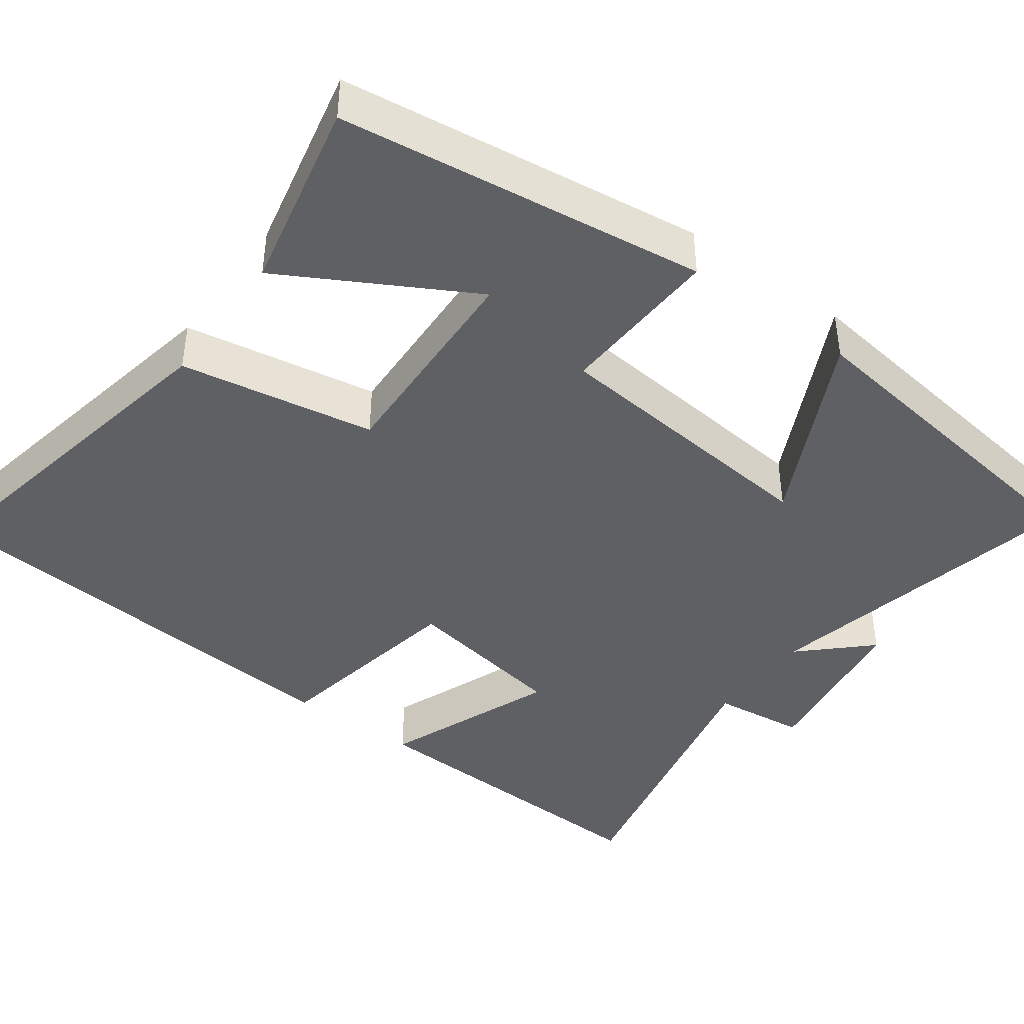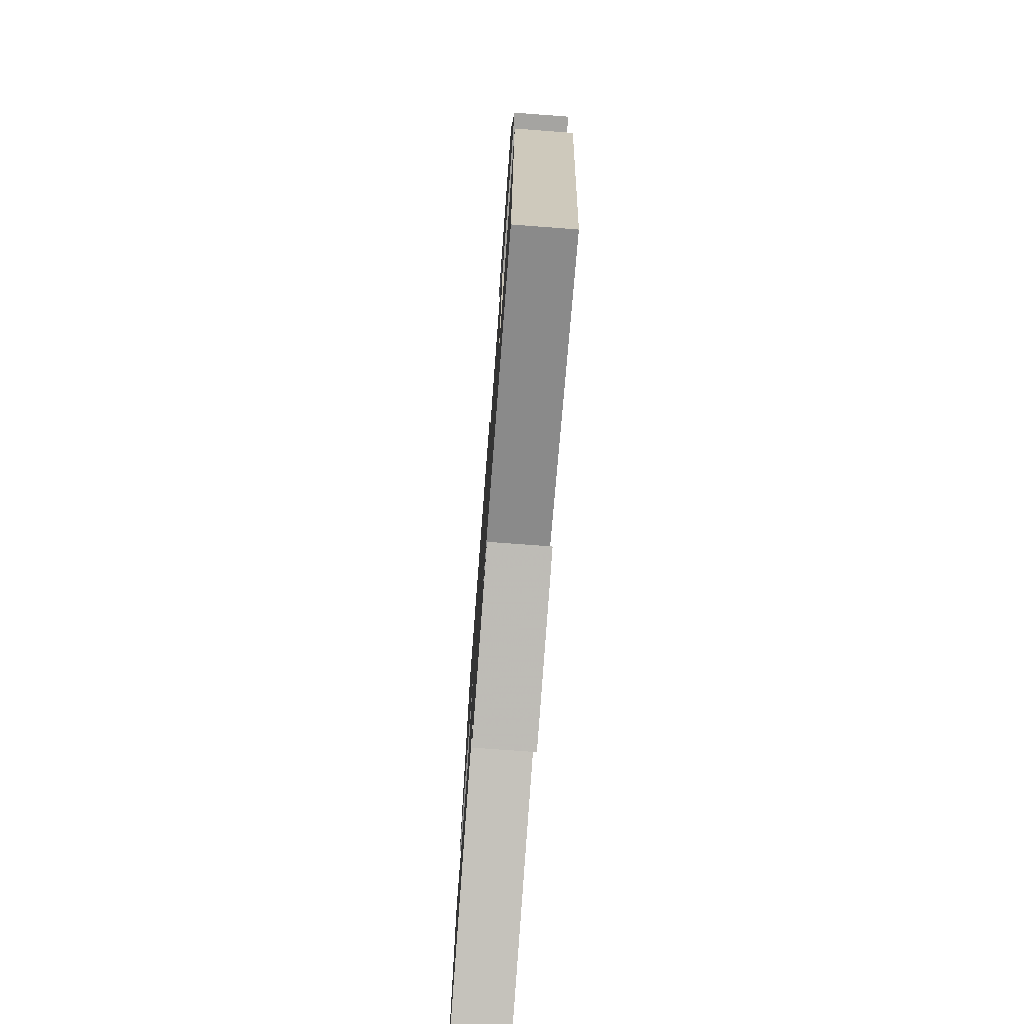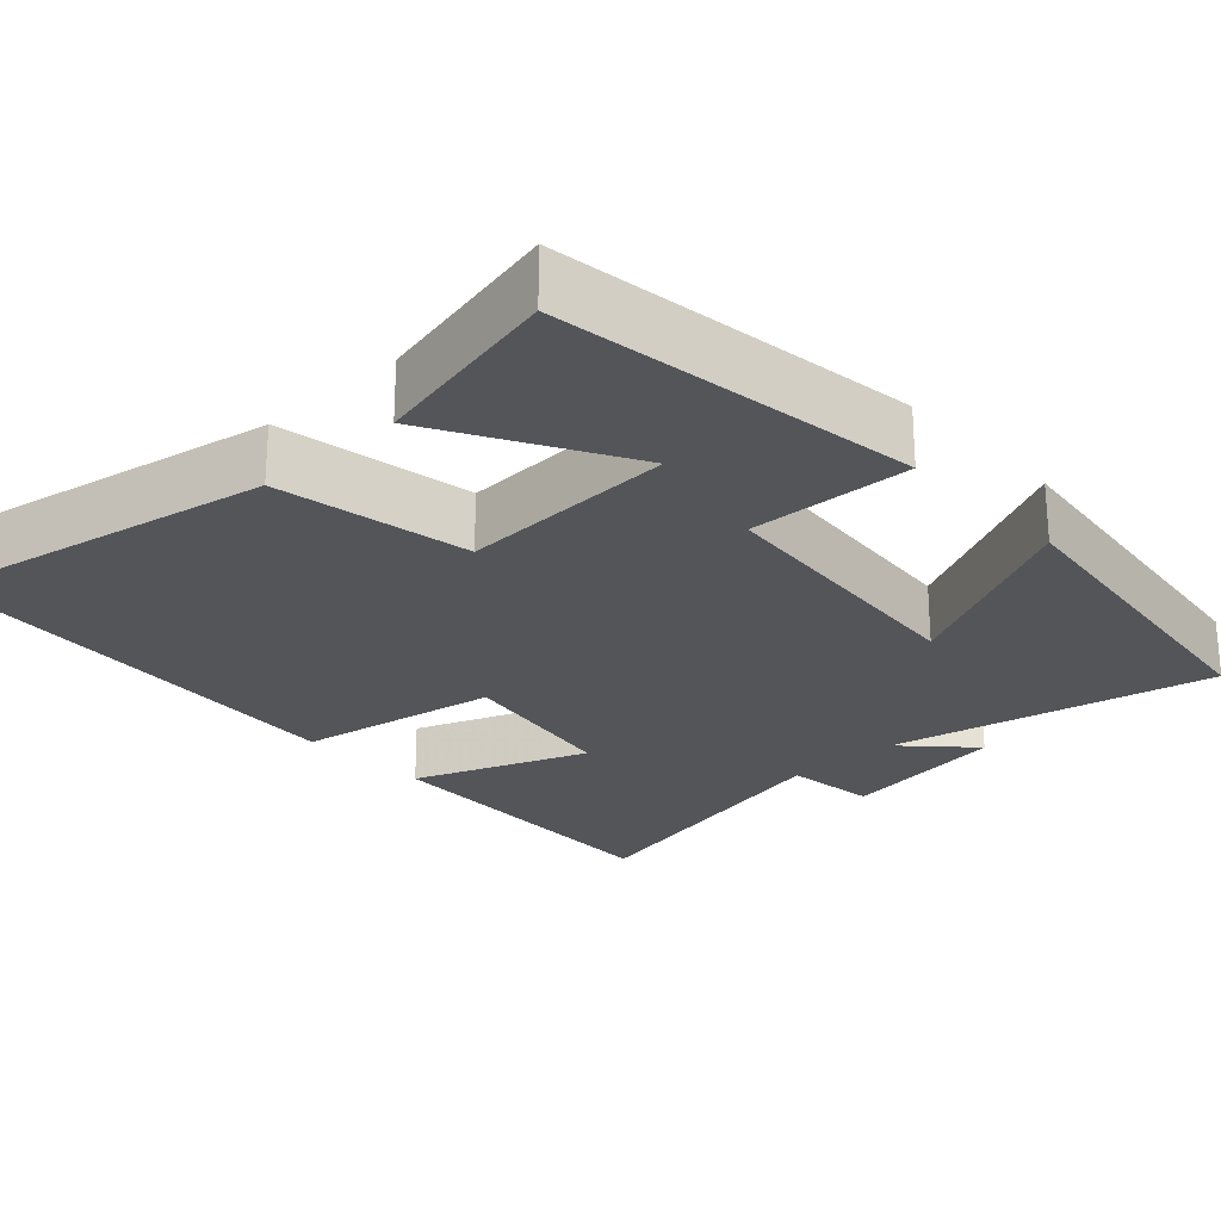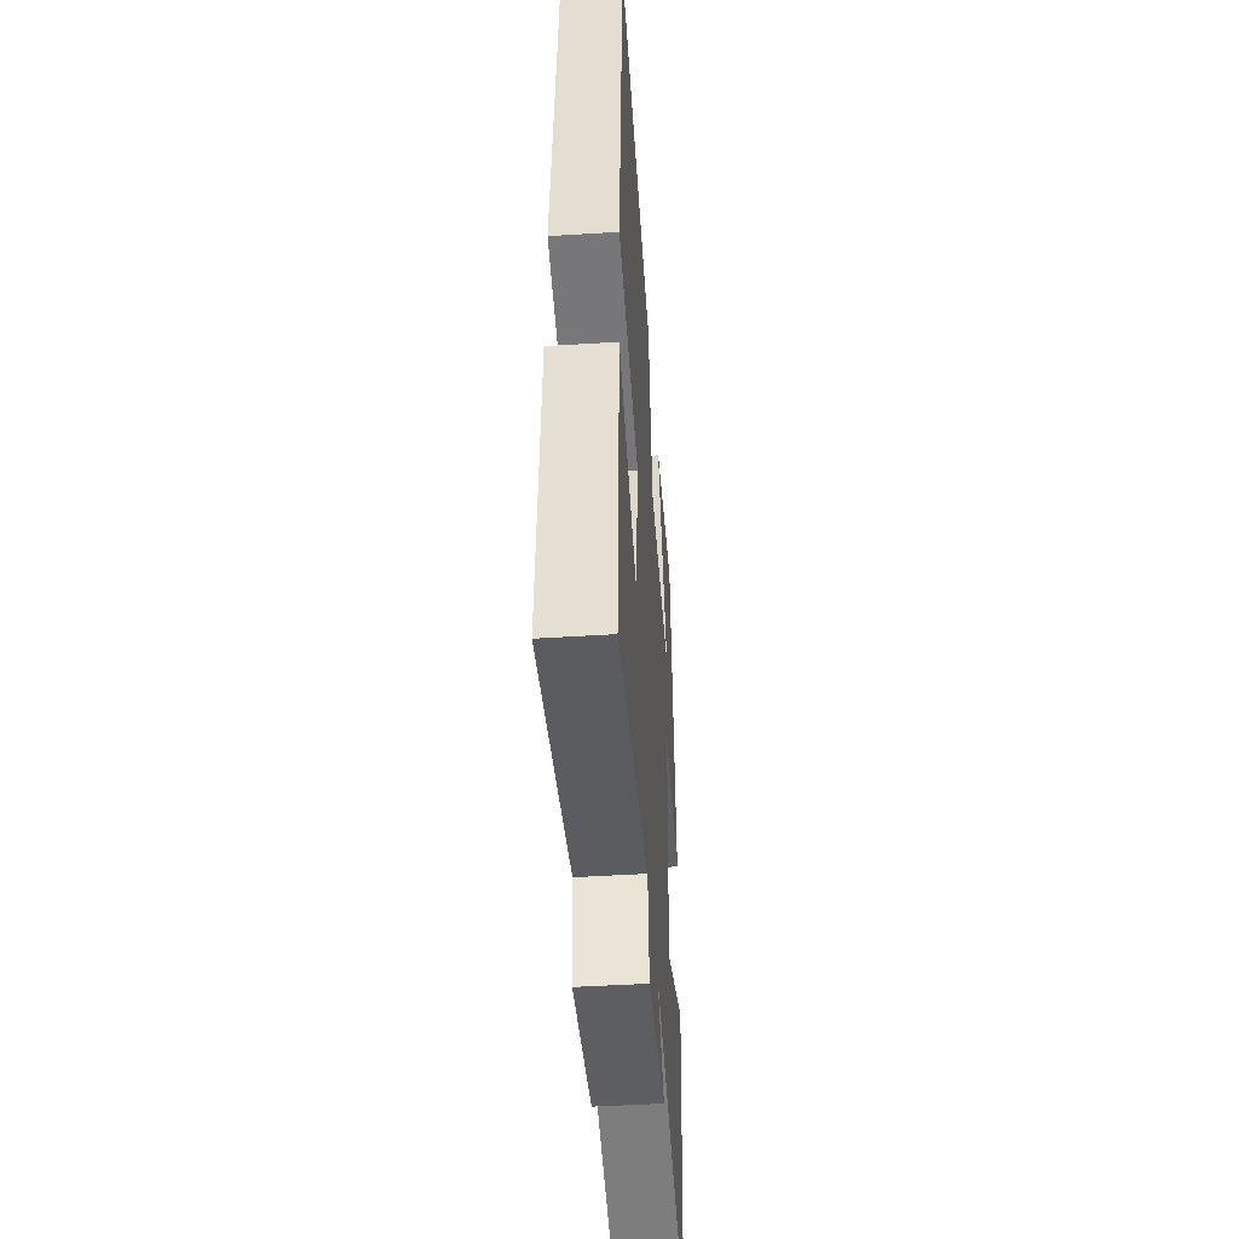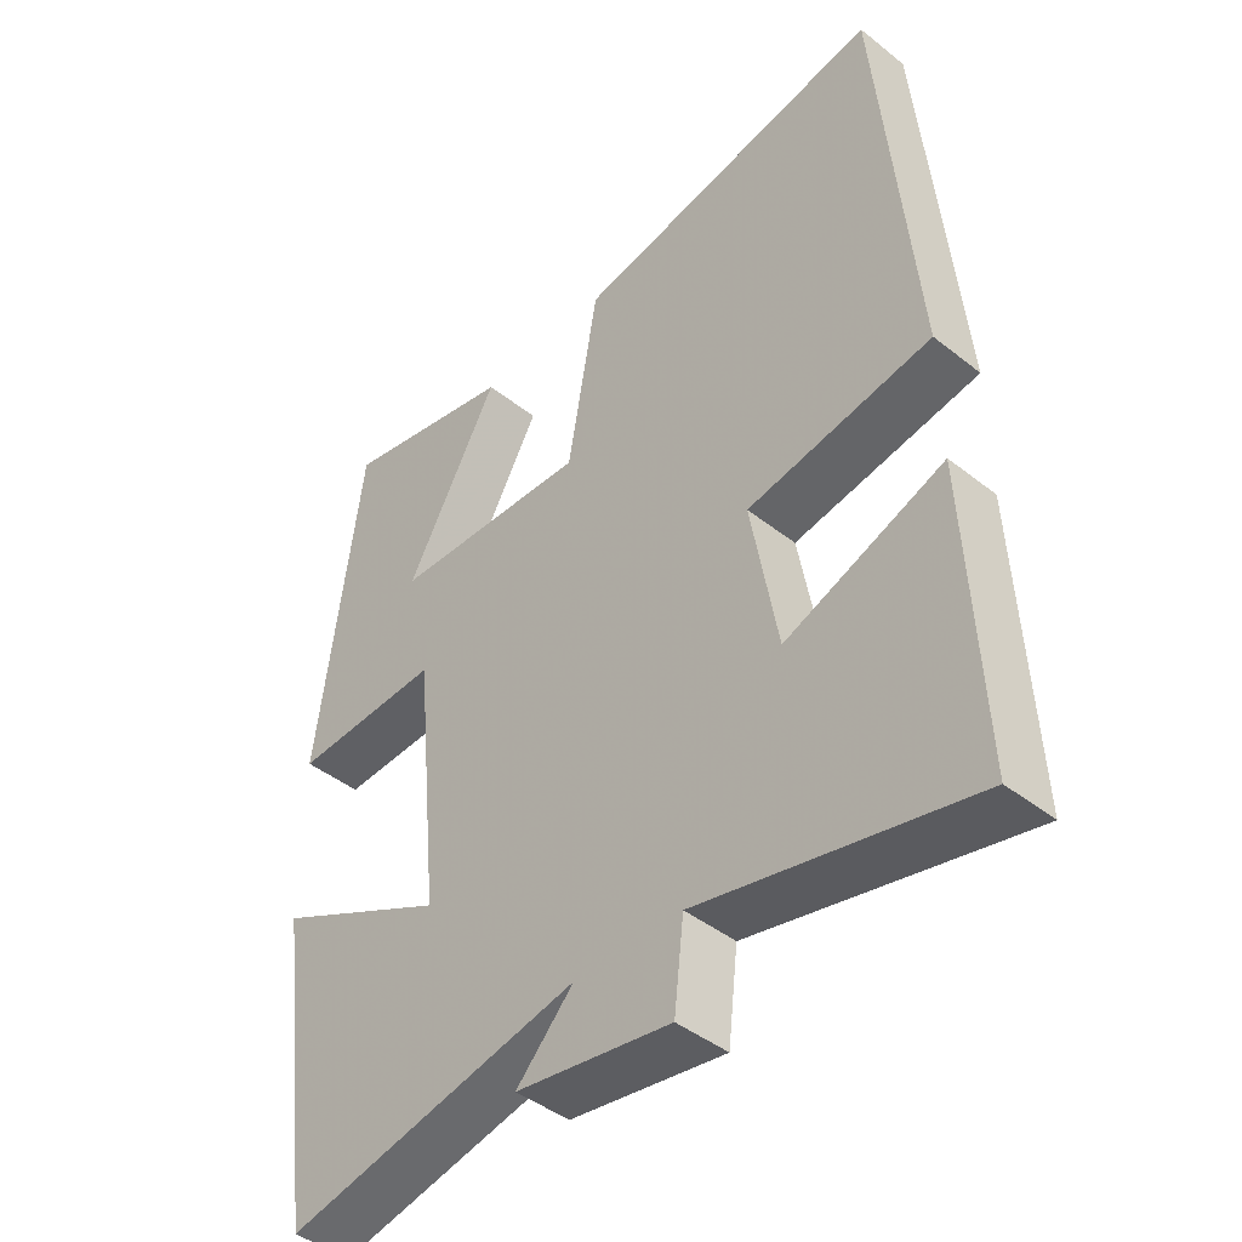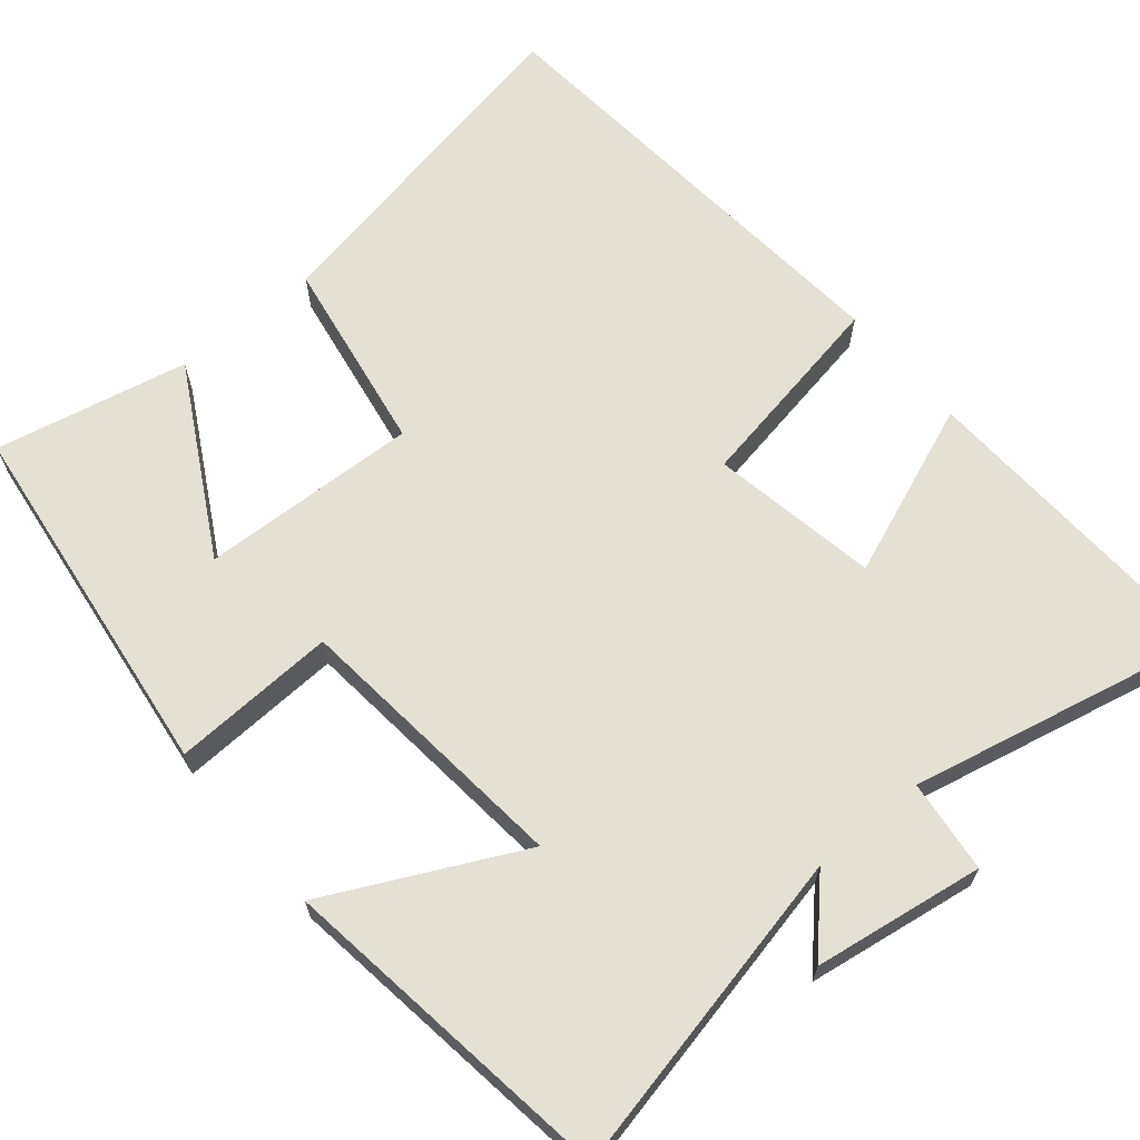
<metadata>
{"format":"obj","ext":"obj","renderer":"f3d","projection":"perspective","resolution":1024,"background":"white","views":[{"elev":-42.2,"azim":53.8,"up":"+Y"},{"elev":-75.6,"azim":85.7,"up":"+Z"},{"elev":-24.5,"azim":43.2,"up":"+Y"},{"elev":-47.2,"azim":-85.9,"up":"+Z"},{"elev":-43.7,"azim":-132.9,"up":"+Z"},{"elev":65.9,"azim":140.0,"up":"+Y"}]}
</metadata>
<code>
v 0.439 0.07 0.554
v 0.5 0.07 0.08
v 0.288 0.07 0.089
v 0.252 0.07 -0.275
v 0.5 0.07 -0.152
v 0.441 0.07 -0.59
v 0.02 0.07 -0.5
v 0.102 0.07 -0.586
v -0.118 0.07 -0.62
v -0.132 0.07 -0.5
v -0.518 0.07 -0.586
v -0.5 0.07 -0.171
v -0.275 0.07 -0.258
v -0.237 0.07 -0.042
v -0.5 0.07 0.005
v -0.449 0.07 0.585
v -0.002 0.07 0.5
v 0.041 0.07 0.247
v 0.323 0.07 0.259
v 0.19 0.07 0.5
v 0.439 0 0.554
v 0.5 0 0.08
v 0.288 0 0.089
v 0.252 0 -0.275
v 0.5 0 -0.152
v 0.441 0 -0.59
v 0.02 0 -0.5
v 0.102 0 -0.586
v -0.118 0 -0.62
v -0.132 0 -0.5
v -0.518 0 -0.586
v -0.5 0 -0.171
v -0.275 0 -0.258
v -0.237 0 -0.042
v -0.5 0 0.005
v -0.449 0 0.585
v -0.002 0 0.5
v 0.041 0 0.247
v 0.323 0 0.259
v 0.19 0 0.5
f 19 20 1 2
f 18 19 2 3
f 15 16 17 18
f 14 15 18 3
f 13 14 3 4
f 10 11 12 13
f 10 13 4
f 7 8 9 10
f 7 10 4 5
f 5 6 7
f 22 21 40 39
f 23 22 39 38
f 38 37 36 35
f 23 38 35 34
f 24 23 34 33
f 33 32 31 30
f 24 33 30
f 30 29 28 27
f 25 24 30 27
f 27 26 25
f 1 21 22 2
f 2 22 23 3
f 3 23 24 4
f 4 24 25 5
f 5 25 26 6
f 6 26 27 7
f 7 27 28 8
f 8 28 29 9
f 9 29 30 10
f 10 30 31 11
f 11 31 32 12
f 12 32 33 13
f 13 33 34 14
f 14 34 35 15
f 15 35 36 16
f 16 36 37 17
f 17 37 38 18
f 18 38 39 19
f 19 39 40 20
f 20 40 21 1

</code>
